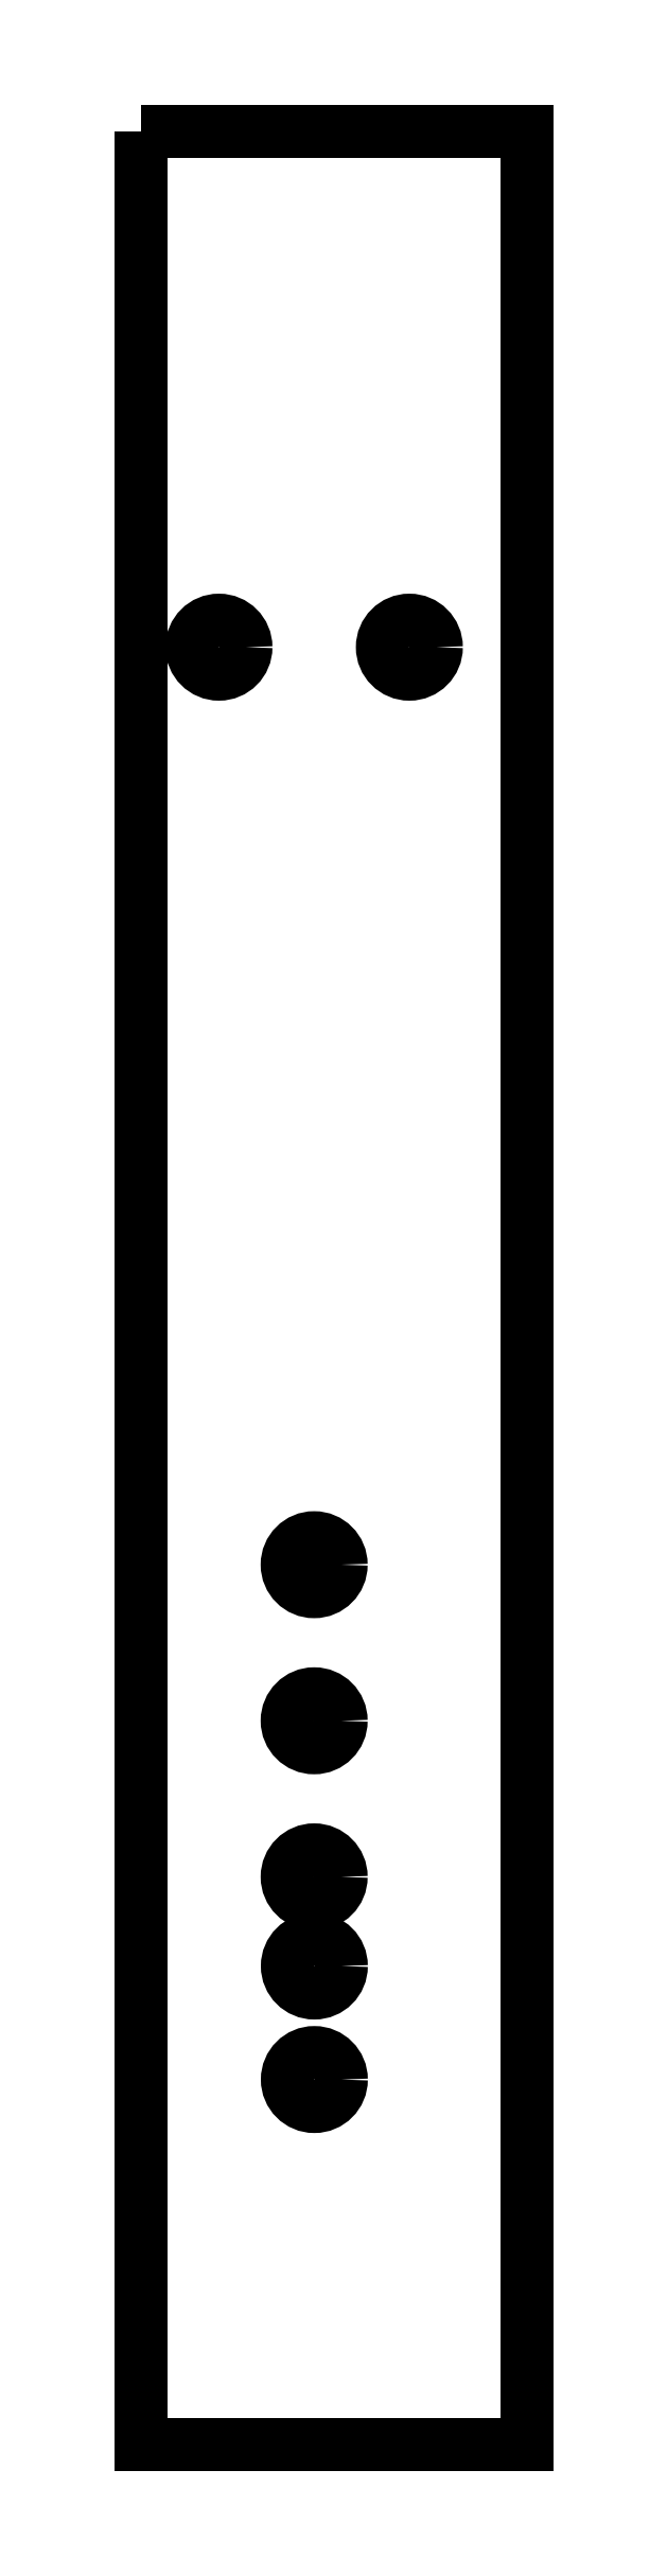
<metadata>
{"format":"dxf","ext":"dxf","renderer":"ezdxf+matplotlib","layout":"modelspace","background":"white","min_lineweight":24,"dpi":150}
</metadata>
<code>
0
SECTION
2
ENTITIES
0
LWPOLYLINE
8
0
90
4
70
1
43
0
10
-26.2
20
156
10
-26.2
20
-7
10
1
20
-7
10
1
20
156
0
CIRCLE
8
0
10
-7.292
20
119.7
30
0
40
1.9
210
0
220
-0
230
1
0
CIRCLE
8
0
10
-20.71
20
119.7
30
0
40
1.9
210
0
220
-0
230
1
0
CIRCLE
8
0
10
-14
20
33
30
0
40
1.9
210
0
220
-0
230
1
0
CIRCLE
8
0
10
-14
20
44
30
0
40
1.9
210
0
220
-0
230
1
0
CIRCLE
8
0
10
-14
20
55
30
0
40
1.9
210
0
220
-0
230
1
0
CIRCLE
8
0
10
-13.99
20
18.72
30
0
40
1.9
210
-0
220
0
230
1
0
CIRCLE
8
0
10
-13.99
20
26.72
30
0
40
1.9
210
-0
220
0
230
1
0
ENDSEC
0
EOF

</code>
